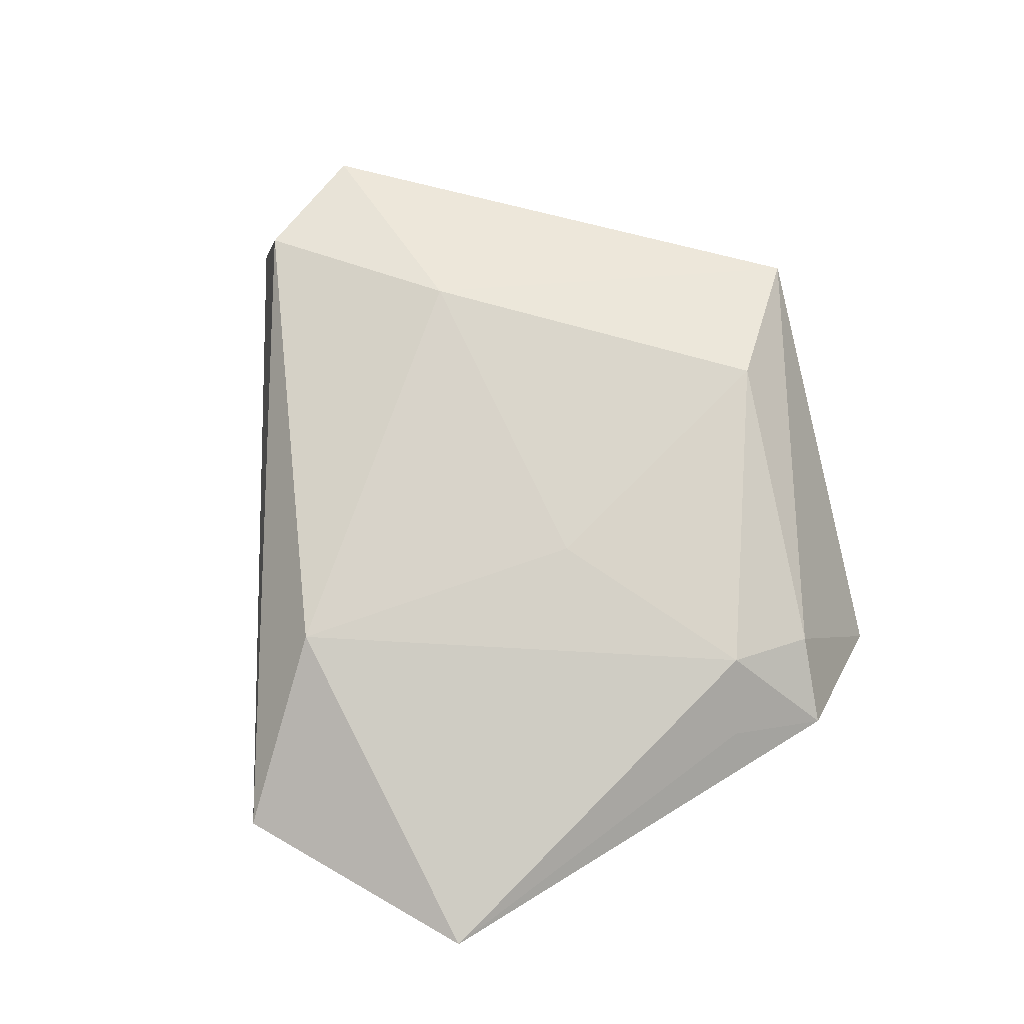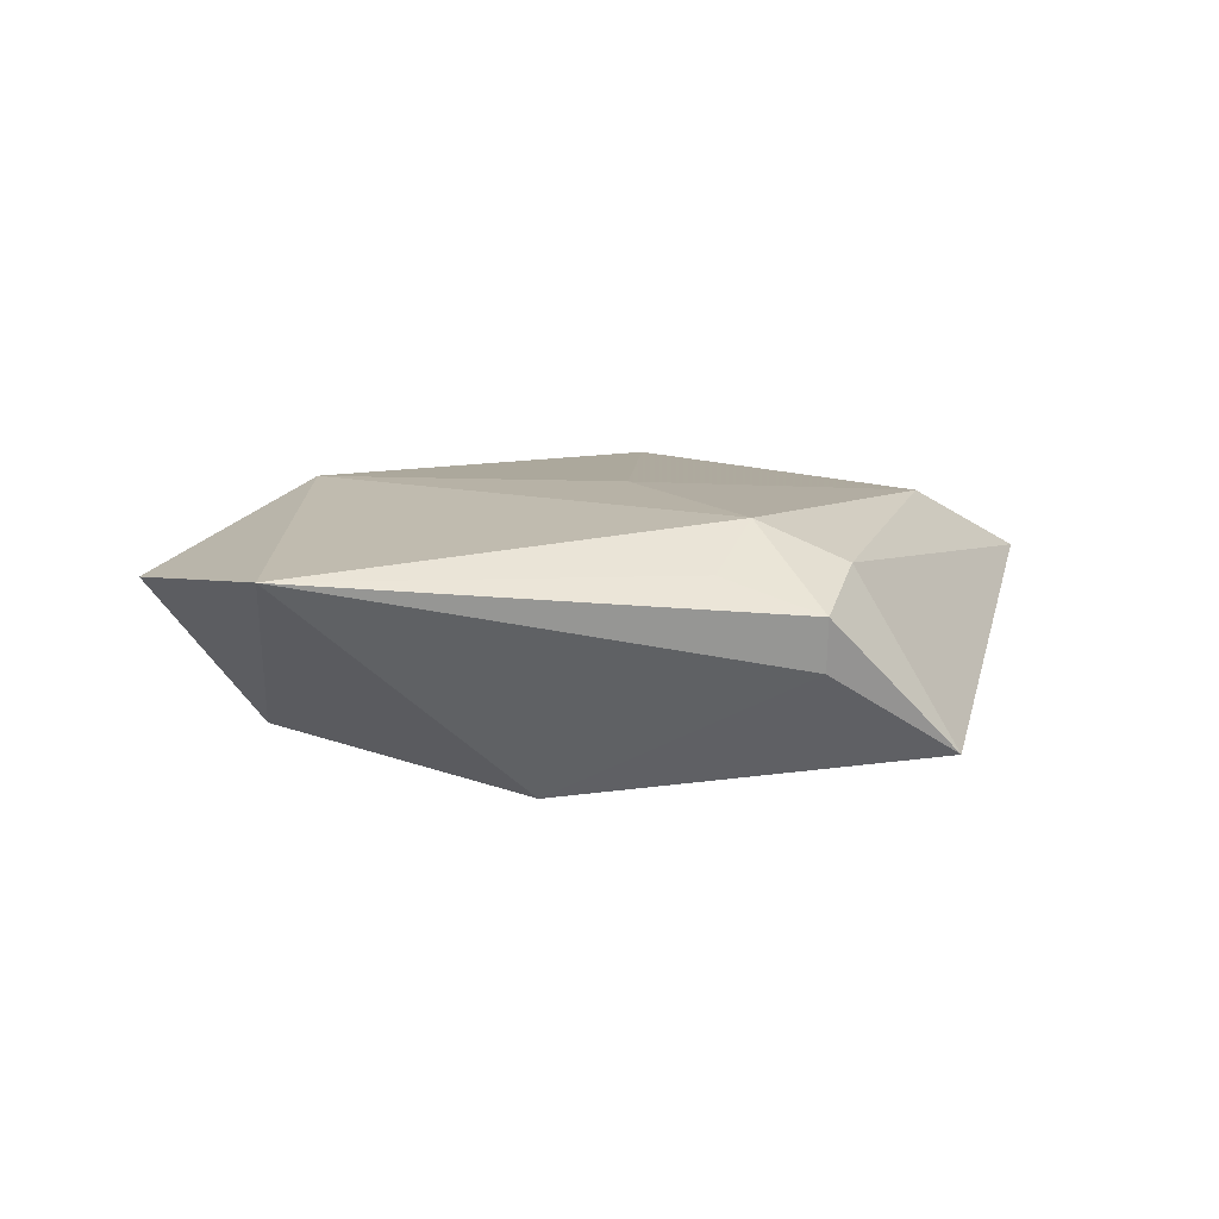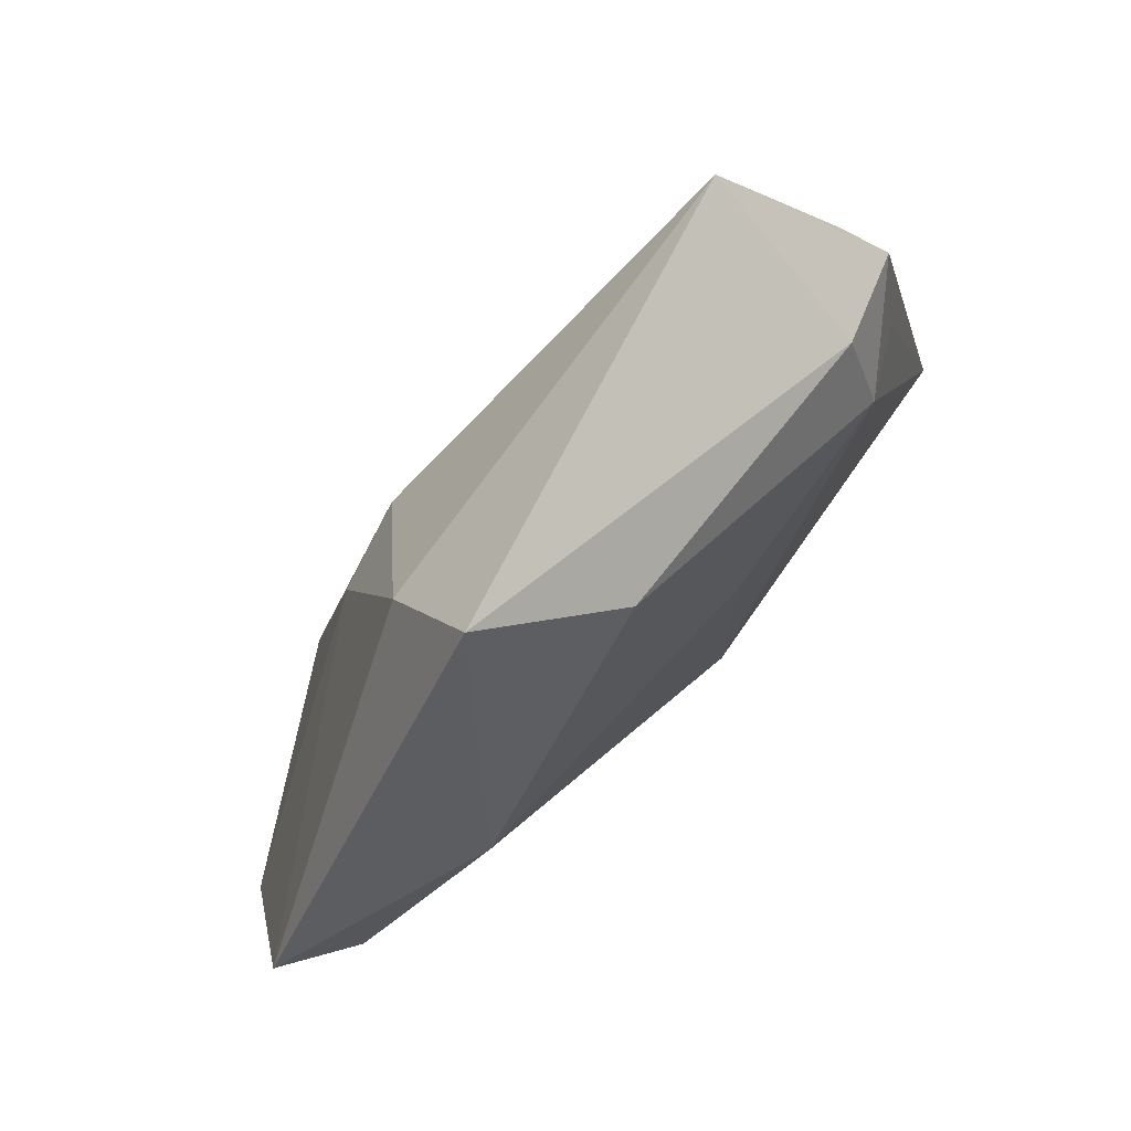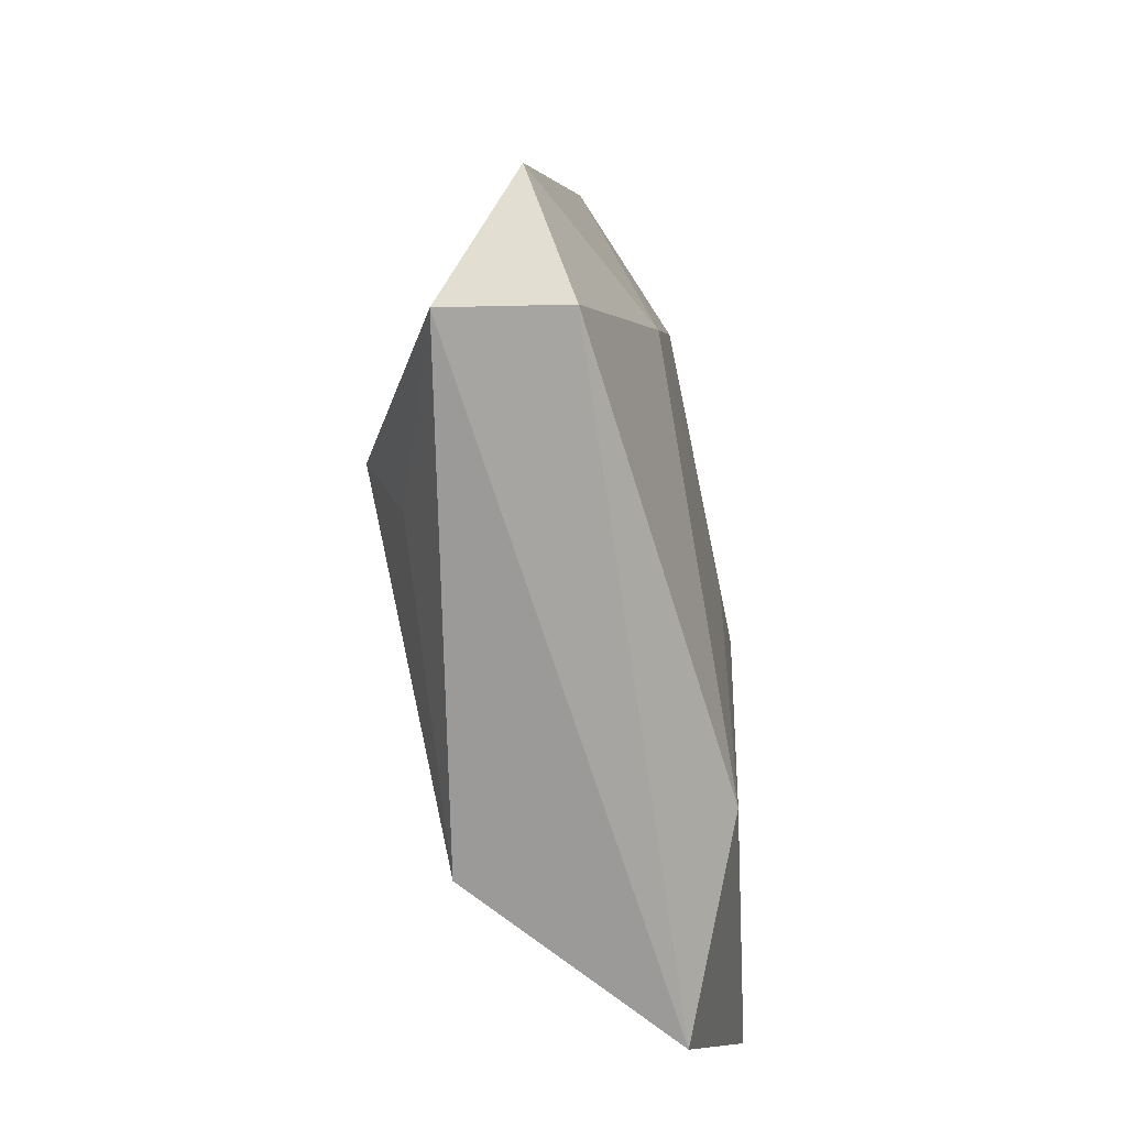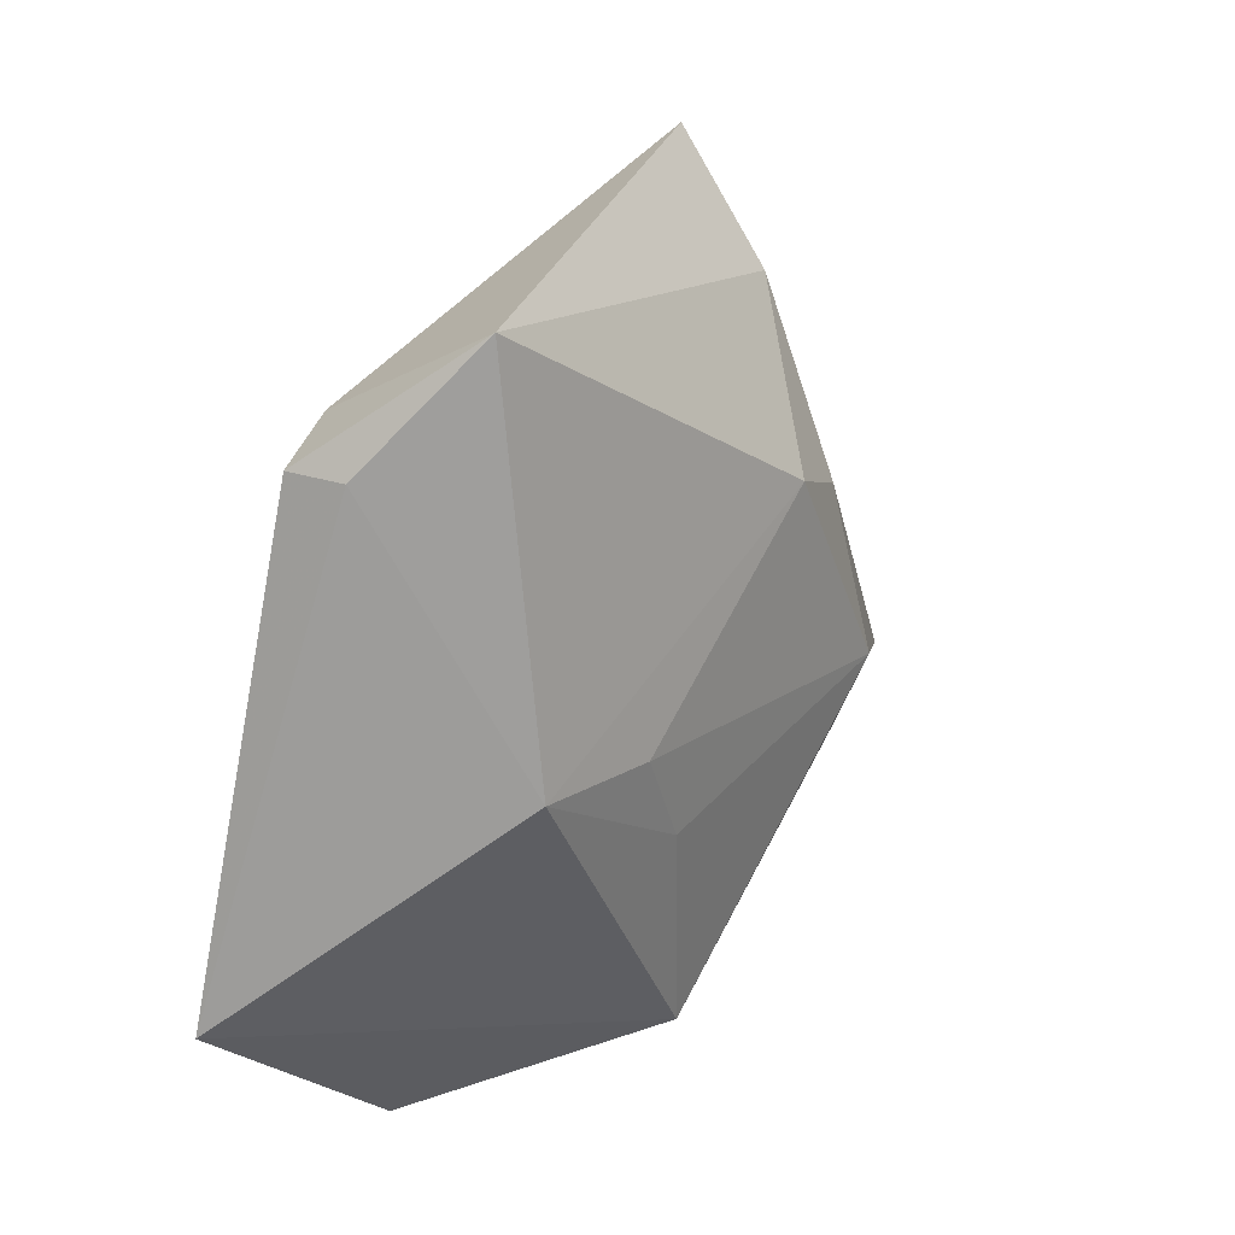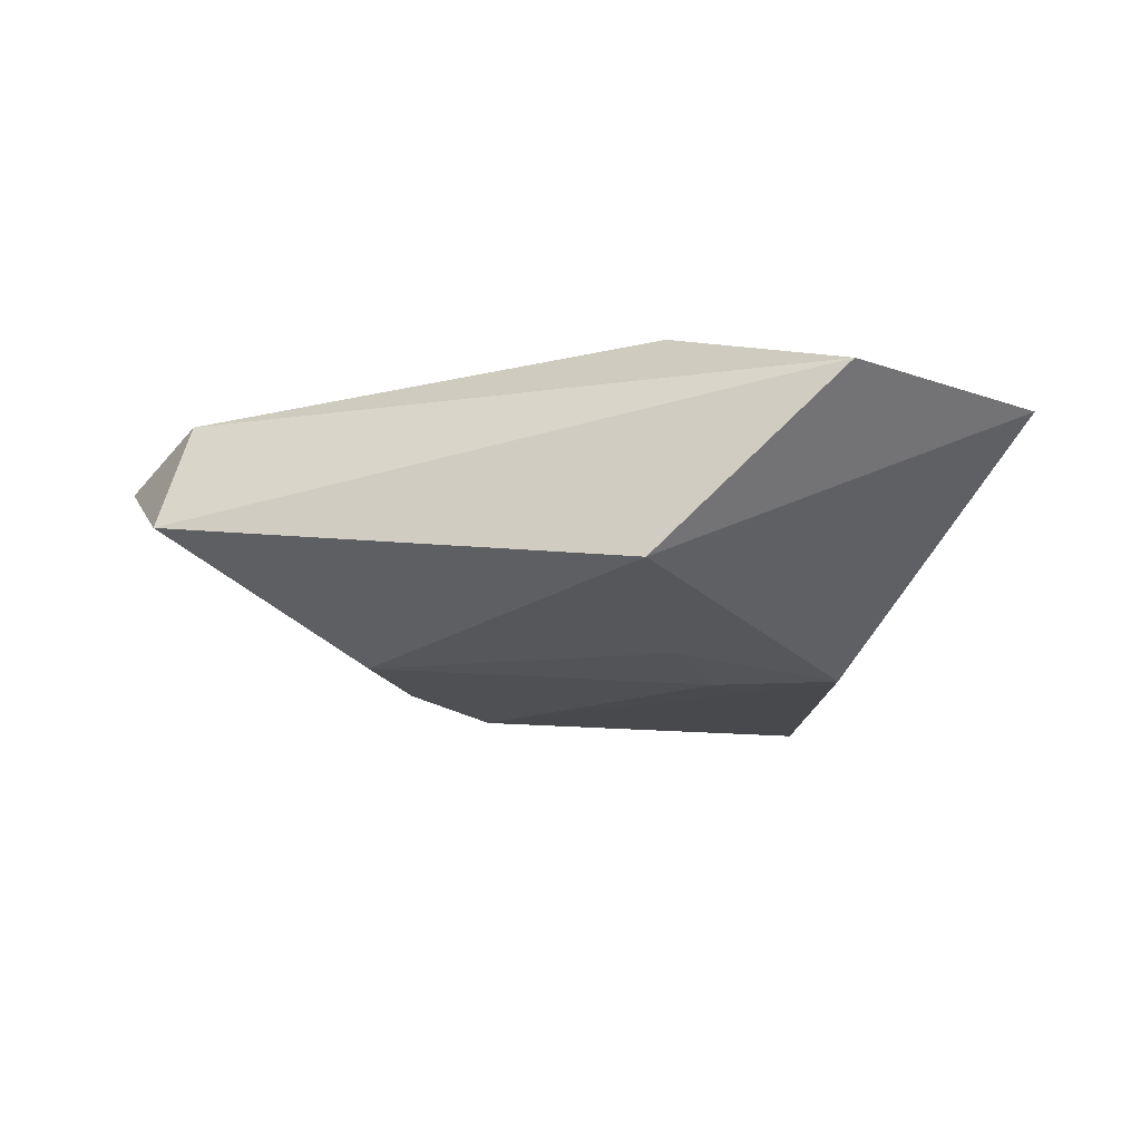
<metadata>
{"format":"obj","ext":"obj","renderer":"f3d","projection":"perspective","resolution":1024,"background":"white","views":[{"elev":76.2,"azim":71.1,"up":"+Z"},{"elev":8.7,"azim":99.4,"up":"+Z"},{"elev":75.2,"azim":-46.2,"up":"+Y"},{"elev":-52.2,"azim":-78.2,"up":"+Y"},{"elev":25.5,"azim":125.5,"up":"+Y"},{"elev":-20.6,"azim":-0.1,"up":"+Z"}]}
</metadata>
<code>
v -0.04789 -0.01865 0.009543
v -0.00831 0.03556 0.01286
v 0.02903 -0.001515 -0.01636
v 0.03663 0.02881 -0.000903
v -0.0139 0.01571 -0.01645
v -0.02783 -0.0189 -0.01243
v -0.02725 -0.008488 -0.01703
v 0.02769 0.03065 0.009031
v 0.03644 0.01779 0.008623
v 0.03804 0.02915 0.005003
v 0.05016 -0.02485 0.008831
v 0.02745 0.042 -0.01045
v 0.007264 0.00447 0.01485
v 0.0268 -0.04531 0.005748
v -0.02347 0.01168 -0.0141
v 0.01398 -0.003213 -0.01735
v 0.02799 0.02044 0.01344
v -0.02307 0.04656 0.004951
v -0.03167 9.26e-05 0.01474
v -0.05691 -0.006093 0.006007
v -0.02356 0.03278 -0.005115
v 0.007414 -0.03106 0.01494
v -0.05146 -0.0204 -0.003898
v 0.008688 -0.01387 -0.01688
v 0.004575 -0.03844 -0.01433
f 1 14 22
f 14 25 11
f 11 22 14
f 17 22 11
f 23 14 1
f 23 25 14
f 5 21 12
f 1 22 19
f 12 21 18
f 7 25 6
f 6 23 7
f 25 23 6
f 15 5 7
f 21 5 15
f 7 23 15
f 3 5 12
f 3 11 25
f 13 22 17
f 13 19 22
f 2 18 19
f 2 13 17
f 19 13 2
f 1 19 20
f 19 18 20
f 20 23 1
f 20 18 21
f 21 15 20
f 20 15 23
f 12 10 4
f 4 10 11
f 4 3 12
f 11 3 4
f 17 11 9
f 9 10 17
f 11 10 9
f 7 5 16
f 5 3 16
f 18 2 8
f 12 18 8
f 8 10 12
f 17 10 8
f 8 2 17
f 24 25 7
f 7 16 24
f 24 3 25
f 24 16 3

</code>
